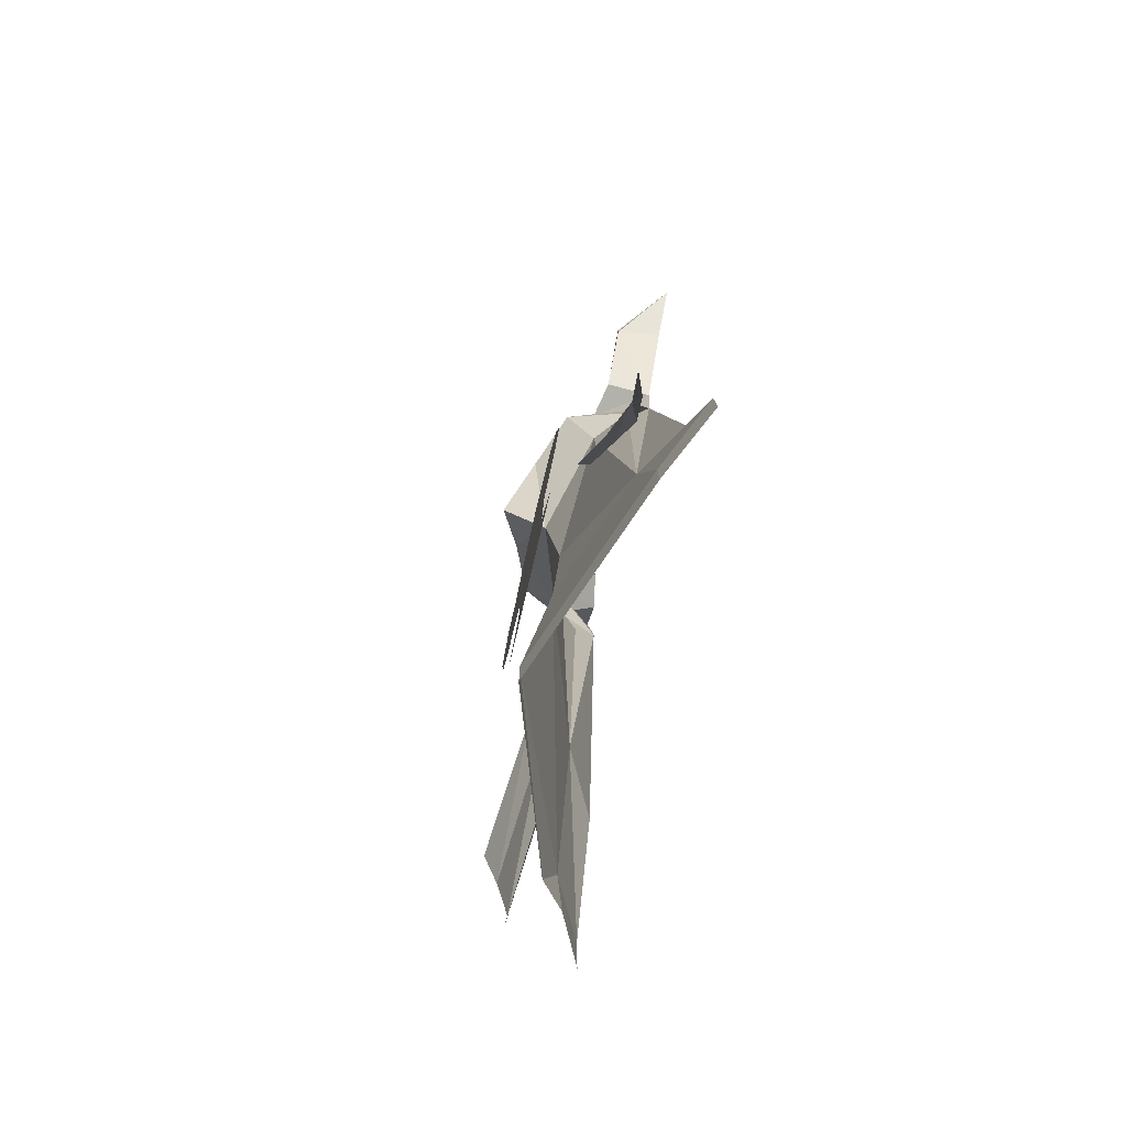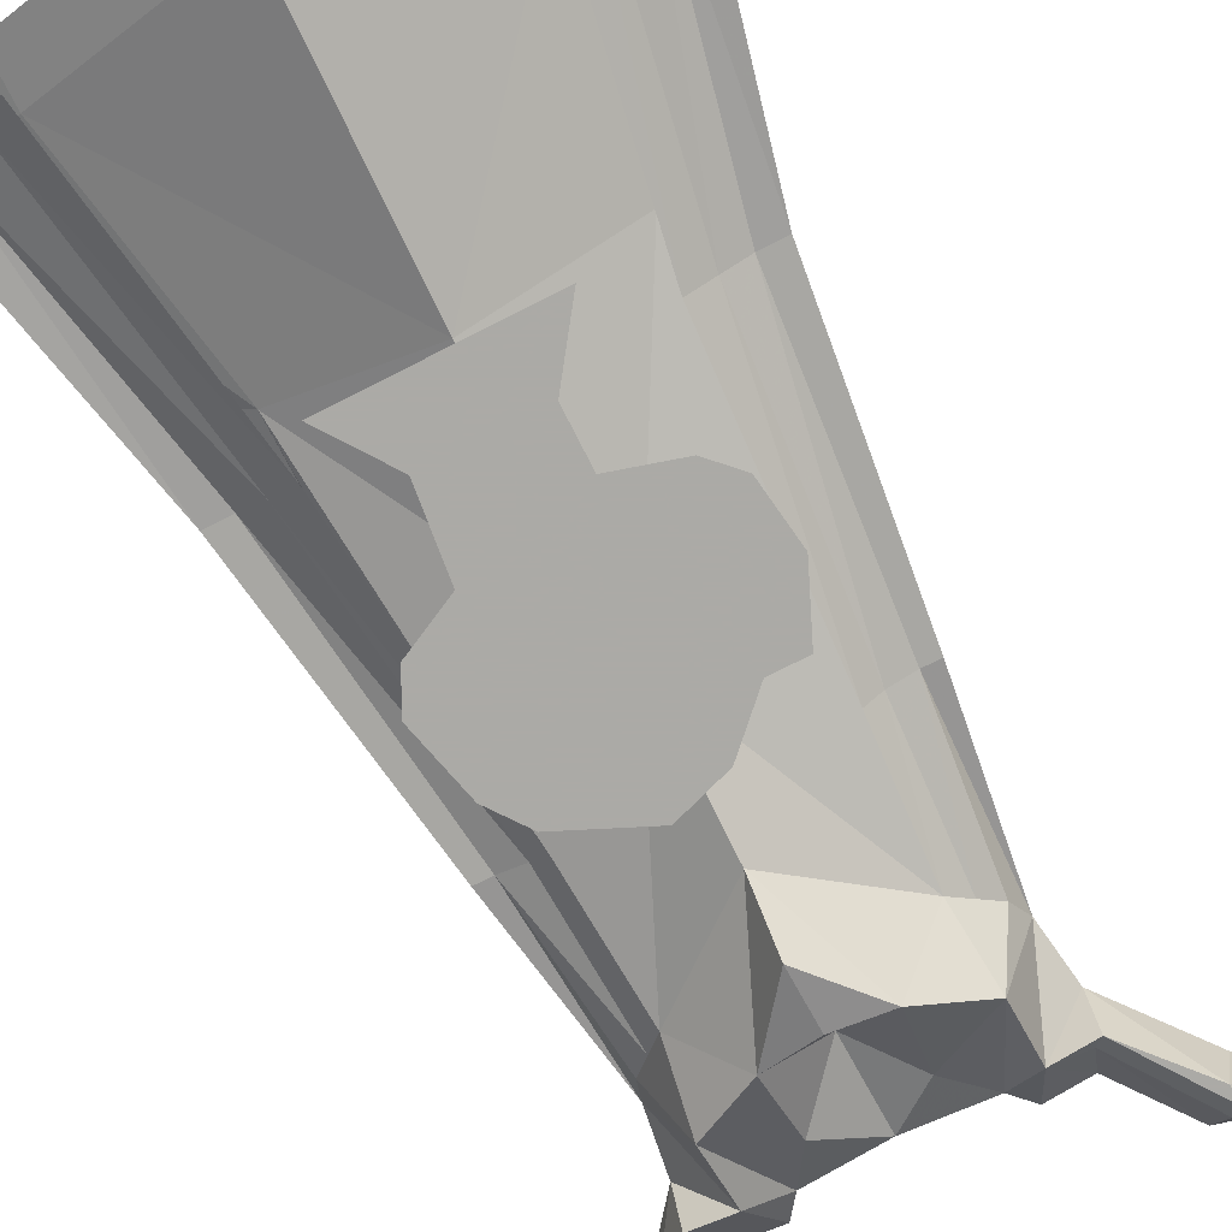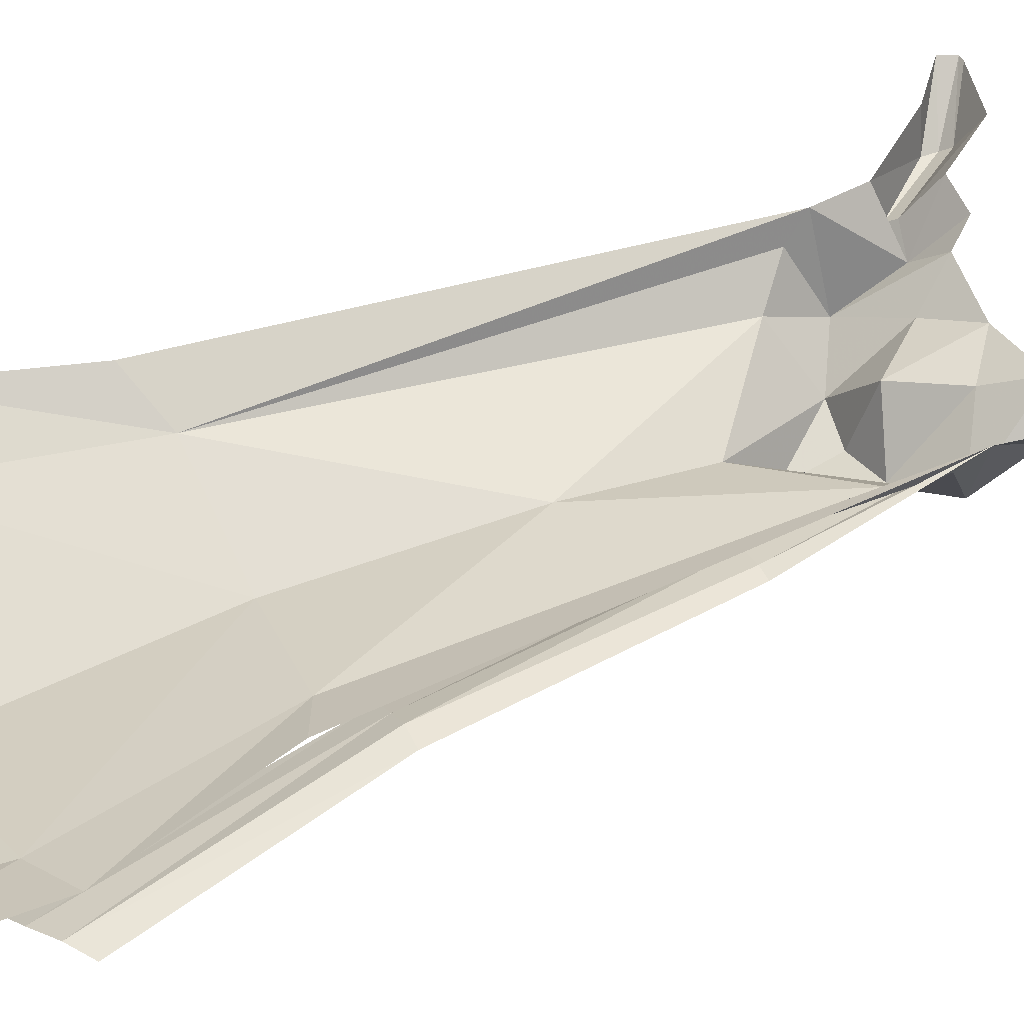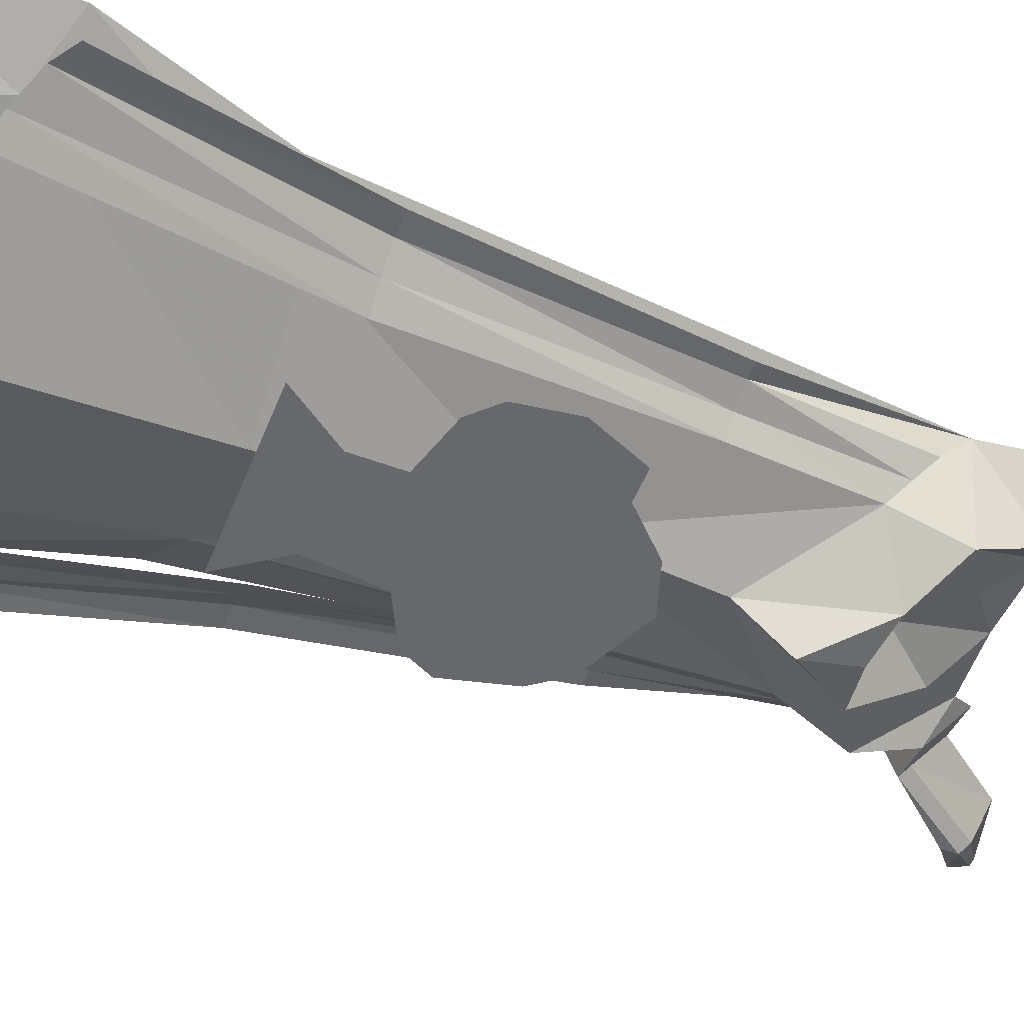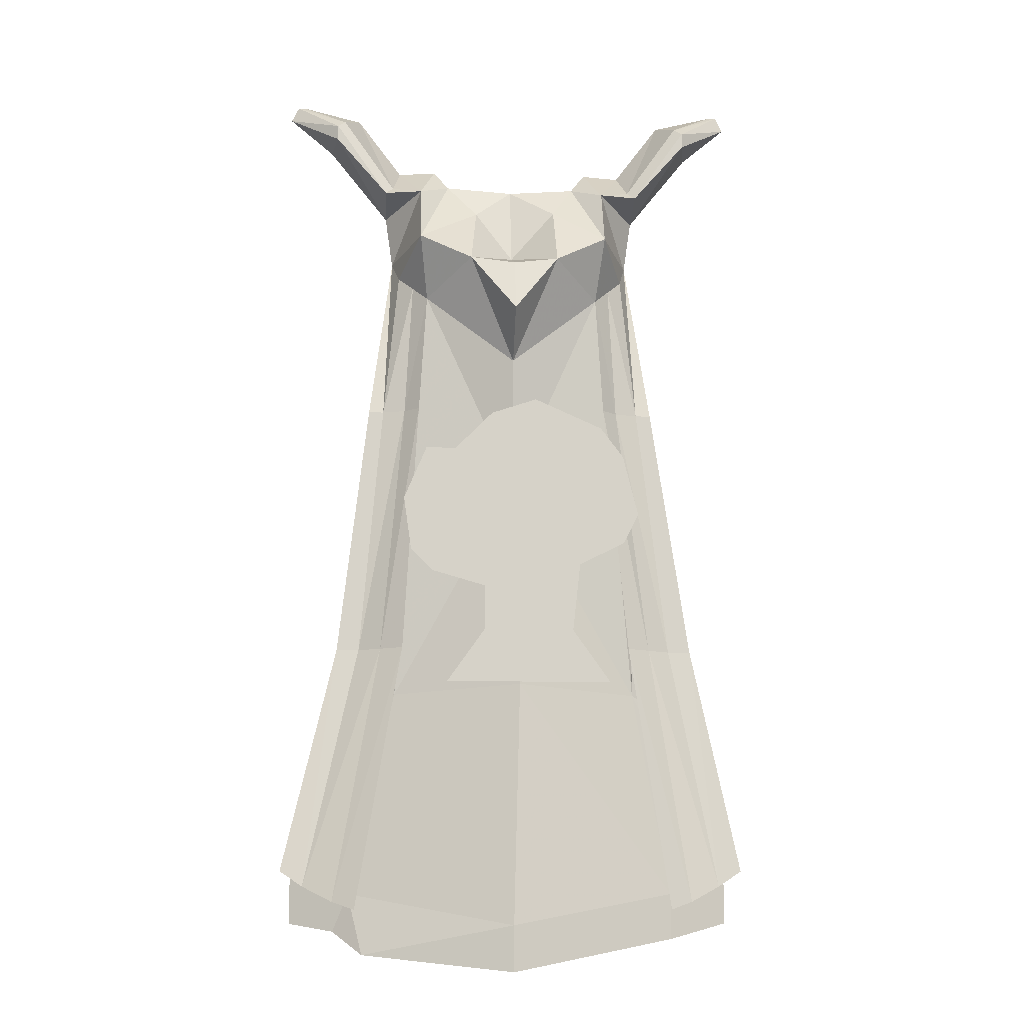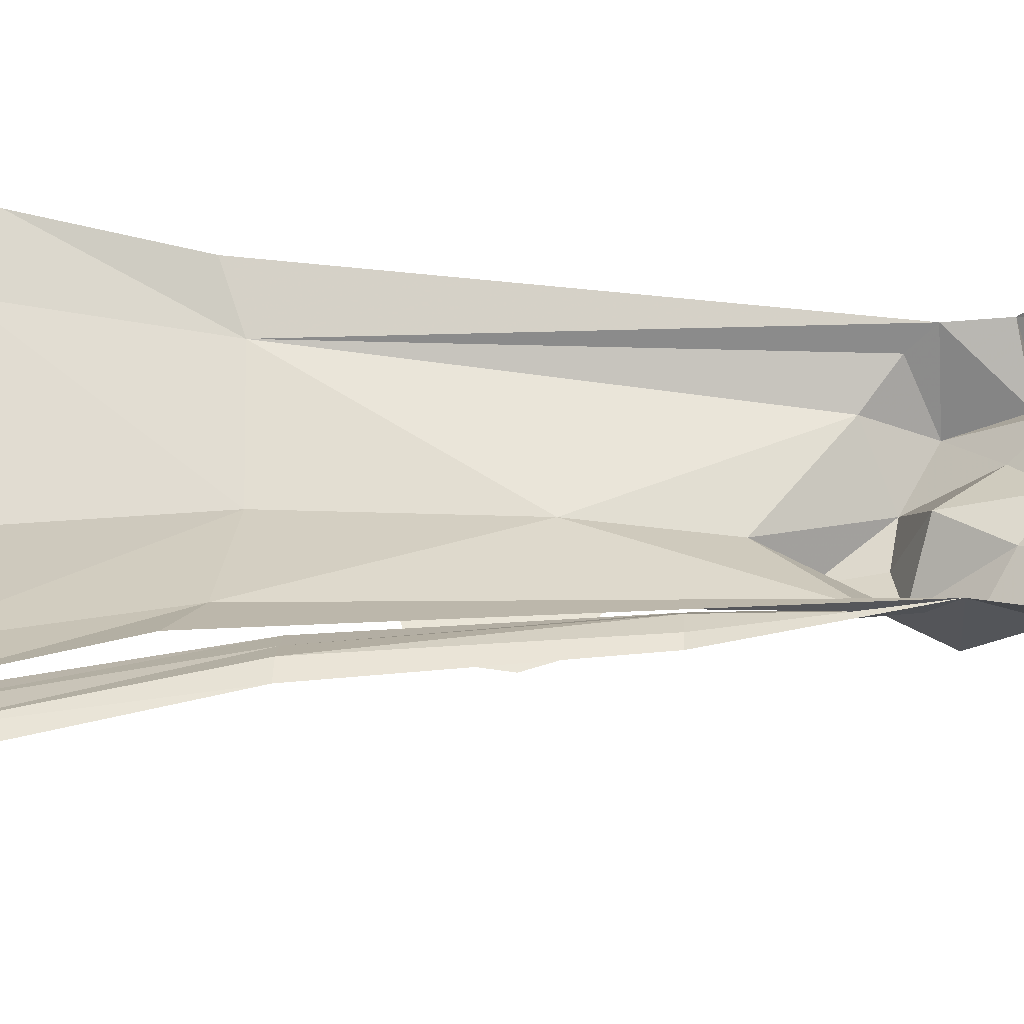
<metadata>
{"format":"obj","ext":"obj","renderer":"f3d","projection":"perspective","resolution":1024,"background":"white","views":[{"elev":-78.3,"azim":76.8,"up":"+Z"},{"elev":-75.9,"azim":-153.1,"up":"+Y"},{"elev":47.1,"azim":-114.0,"up":"+Y"},{"elev":-52.5,"azim":-111.6,"up":"+Y"},{"elev":-10.9,"azim":-3.7,"up":"+Z"},{"elev":45.4,"azim":-88.0,"up":"+Y"}]}
</metadata>
<code>
v -0.03125 -0.1016 0.07812
v 0.0625 -0.1016 0.07031
v 0.01562 -0.1016 0.09375
v 0.01562 -0.1016 0.1172
v -0.03125 -0.1016 0.1016
v -0.0625 -0.1016 0.03906
v -0.07031 -0.1016 -0.0625
v -0.04688 -0.1016 -0.007812
v -0.007812 -0.1016 0.01562
v 0.01562 -0.1016 0.007812
v 0.01562 -0.1016 0.05469
v 0.0625 -0.1016 0.04688
v 0.1016 -0.1016 0.03906
v 0.1094 -0.1016 0.05469
v 0.08594 -0.1016 0.08594
v -0.007812 -0.1016 -0.01562
v -0.01562 -0.1016 -0.03125
v 0 -0.1016 -0.07031
v 0 -0.1016 -0.01562
v -0.02344 -0.1016 -0.03125
v -0.01562 -0.1016 -0.07031
v -0.01562 -0.1016 -0.1406
v -0.007812 -0.1016 -0.1406
v 0.03906 -0.1016 -0.0625
v 0.01562 -0.1016 -0.0625
v 0.02344 -0.1016 -0.01562
v 0.03906 -0.1016 0.02344
v 0.1016 -0.1016 -0.007812
v 0.125 -0.1016 -0.007812
v 0.03125 -0.1016 -0.1328
v 0.05469 -0.1016 -0.1328
v 0.0625 -0.1016 -0.0625
v 0.09375 -0.1016 -0.03125
v 0.03125 -0.1016 -0.02344
v 0.1094 -0.1016 -0.03906
v -0.01562 -0.1016 -0.1719
v -0.04688 -0.1016 -0.1719
v -0.07812 -0.1016 -0.1875
v 0.0625 -0.1016 -0.1719
v 0.09375 -0.1016 -0.1875
v -0.09375 -0.1016 -0.07031
v -0.03906 -0.1016 -0.08594
v -0.03906 -0.1016 -0.1328
v -0.09375 -0.1016 -0.03125
v -0.1172 -0.1016 -0.04688
v -0.09375 -0.1016 0.03125
v -0.1094 -0.1016 0
v -0.125 -0.1016 0.007812
v -0.07031 -0.1016 0.0625
v -0.1016 -0.1016 0.0625
v 0.1641 -0.03125 -0.4062
v 0.125 -0.03125 -0.1953
v 0 -0.07812 -0.1875
v -0.007812 -0.1016 -0.4375
v 0.1641 -0.03125 -0.4531
v 0.2266 0 -0.3828
v 0.1797 0 -0.2188
v 0.125 0 0.2969
v 0.1172 -0.02344 0.2734
v 0.1016 -0.03906 0.2578
v 0.08594 -0.05469 0.2422
v -0.007812 -0.07031 0.03125
v -0.1328 -0.03125 -0.1953
v -0.1797 -0.03125 -0.4062
v -0.1641 -0.04688 -0.4688
v -0.007812 -0.1016 -0.4844
v 0.1094 -0.03906 0.1172
v 0.1328 -0.03125 0.1172
v 0.09375 -0.05469 0.1172
v 0.1406 -0.05469 -0.1484
v 0.1641 -0.03906 -0.1484
v 0.1484 -0.03125 0.1172
v 0.09375 -0.08594 0.3047
v 0.03906 -0.1094 0.2734
v -0.007812 -0.08594 0.1641
v -0.1016 -0.05469 0.2422
v -0.1172 -0.03906 0.2578
v -0.1328 -0.02344 0.2734
v -0.1406 0 0.2969
v -0.1875 0 -0.2188
v -0.2422 0 -0.3828
v -0.1953 -0.02344 -0.4453
v 0.0625 -0.02344 0.3828
v -0.007812 -0.03125 0.375
v 0.03906 -0.05469 0.3438
v 0.09375 -0.05469 0.3672
v 0.07812 -0.007812 0.4062
v 0.1172 0 0.4062
v 0.125 -0.03906 0.375
v 0.1641 0 0.4688
v 0.1797 -0.03906 0.4531
v 0.2266 0 0.4844
v 0.2344 0 0.4844
v 0.1875 -0.04688 0.4453
v 0.2422 0 0.4688
v 0.1875 -0.04688 0.4297
v 0.1953 0 0.4297
v 0.1328 0 0.3516
v 0.1328 -0.04688 0.3672
v 0.1797 -0.07812 -0.4141
v 0.2109 -0.0625 -0.3984
v 0.1172 -0.07031 -0.1484
v 0.1562 -0.09375 -0.4219
v 0.1875 -0.03906 -0.1484
v 0.2266 0 -0.4375
v 0.2344 -0.0625 -0.3828
v -0.007812 -0.05469 0.2891
v -0.007812 -0.1328 0.2109
v -0.05469 -0.1094 0.2734
v -0.1094 -0.08594 0.3047
v -0.125 -0.03906 0.1172
v -0.1094 -0.05469 0.1172
v -0.1484 -0.05469 -0.1484
v -0.125 -0.07031 -0.1484
v -0.1953 -0.07812 -0.4141
v -0.1719 -0.09375 -0.4219
v -0.007812 -0.1172 0.2656
v -0.04688 -0.04688 0.3438
v -0.07812 -0.02344 0.3828
v -0.1094 -0.05469 0.3672
v -0.1484 -0.03125 0.1172
v -0.1719 -0.03906 -0.1484
v -0.2266 -0.0625 -0.3984
v -0.2422 0 -0.4375
v -0.1641 -0.03125 0.1172
v -0.1953 -0.03906 -0.1484
v -0.25 -0.0625 -0.3828
v -0.09375 -0.007812 0.4062
v -0.1328 0 0.4062
v -0.1406 -0.03906 0.375
v -0.1484 -0.04688 0.3672
v -0.1484 0 0.3516
v -0.2031 -0.04688 0.4453
v -0.2031 -0.04688 0.4297
v -0.2109 0 0.4297
v -0.2578 0 0.4688
v -0.25 0 0.4844
v -0.1953 -0.03906 0.4531
v -0.2422 0 0.4844
v -0.1797 0 0.4688
f 1 2 3
f 1 6 7
f 1 7 8
f 1 8 9
f 1 9 10
f 1 10 11
f 1 11 2
f 2 11 12
f 10 27 11
f 6 44 7
f 6 46 44
f 44 46 47
f 1 3 4
f 1 4 5
f 1 5 6
f 2 13 14
f 2 14 15
f 2 15 3
f 3 15 4
f 13 28 29
f 13 29 14
f 24 30 31
f 24 31 32
f 24 32 33
f 28 33 35
f 28 35 29
f 36 37 38
f 36 38 39
f 30 39 40
f 30 40 31
f 21 7 41
f 21 41 42
f 21 42 22
f 22 42 43
f 22 43 37
f 7 44 45
f 7 45 41
f 44 47 48
f 44 48 45
f 39 38 40
f 37 43 38
f 6 5 49
f 6 49 46
f 46 49 50
f 46 50 47
f 47 50 48
f 33 32 35
f 2 12 13
f 16 17 18
f 16 19 9
f 16 9 8
f 16 8 17
f 17 8 20
f 19 25 26
f 19 26 9
f 9 26 10
f 10 26 27
f 11 27 12
f 12 27 13
f 13 27 26
f 13 26 28
f 24 33 34
f 26 34 33
f 26 33 28
f 21 8 7
f 16 18 19
f 18 23 24
f 18 24 25
f 18 25 19
f 23 30 24
f 24 34 25
f 25 34 26
f 36 30 23
f 36 39 30
f 17 20 21
f 17 21 18
f 18 21 22
f 18 22 23
f 36 23 37
f 8 21 20
f 22 37 23
f 83 85 73
f 83 73 86
f 83 86 87
f 85 107 74
f 85 74 73
f 74 108 75
f 75 108 109
f 108 74 117
f 108 117 109
f 109 117 107
f 109 107 118
f 109 118 110
f 110 118 119
f 110 119 120
f 107 117 74
f 128 120 119
f 51 52 53
f 51 53 54
f 51 56 52
f 52 56 57
f 52 57 58
f 52 58 59
f 52 59 60
f 52 60 61
f 52 61 62
f 52 62 53
f 53 62 63
f 53 63 64
f 53 64 54
f 60 59 73
f 60 73 61
f 61 73 74
f 61 74 75
f 61 75 62
f 62 75 76
f 62 76 63
f 63 76 77
f 63 77 78
f 63 78 79
f 63 79 80
f 63 80 81
f 63 81 64
f 87 86 88
f 88 86 89
f 98 99 86
f 98 86 58
f 58 86 73
f 58 73 59
f 75 109 76
f 76 109 110
f 76 110 77
f 110 120 79
f 110 79 78
f 110 78 77
f 99 89 86
f 120 128 129
f 120 129 130
f 120 130 131
f 120 131 132
f 120 132 79
f 51 54 55
f 51 55 56
f 54 64 65
f 67 60 61
f 67 61 69
f 67 69 70
f 68 71 72
f 68 72 58
f 68 58 59
f 64 81 82
f 64 82 65
f 100 70 102
f 100 102 103
f 71 101 104
f 71 104 72
f 105 56 55
f 101 106 104
f 69 102 70
f 76 77 111
f 76 111 112
f 112 111 113
f 112 113 114
f 114 113 115
f 114 115 116
f 124 82 81
f 78 79 121
f 121 79 125
f 121 125 122
f 122 125 126
f 122 126 123
f 123 126 127
f 54 65 66
f 54 66 55
f 67 68 60
f 67 70 71
f 67 71 68
f 68 59 60
f 100 101 70
f 70 101 71
f 77 78 121
f 77 121 111
f 111 121 122
f 111 122 113
f 113 122 123
f 113 123 115
f 83 84 85
f 92 91 93
f 93 91 94
f 85 84 107
f 99 94 91
f 99 91 89
f 119 118 84
f 84 118 107
f 137 133 138
f 137 138 139
f 131 130 138
f 131 138 133
f 88 89 90
f 90 89 91
f 140 138 130
f 140 130 129
f 90 91 92
f 139 138 140
f 93 94 95
f 95 94 96
f 99 96 94
f 131 133 134
f 136 134 133
f 136 133 137
f 95 96 97
f 97 96 98
f 98 96 99
f 131 134 132
f 132 134 135
f 135 134 136

</code>
